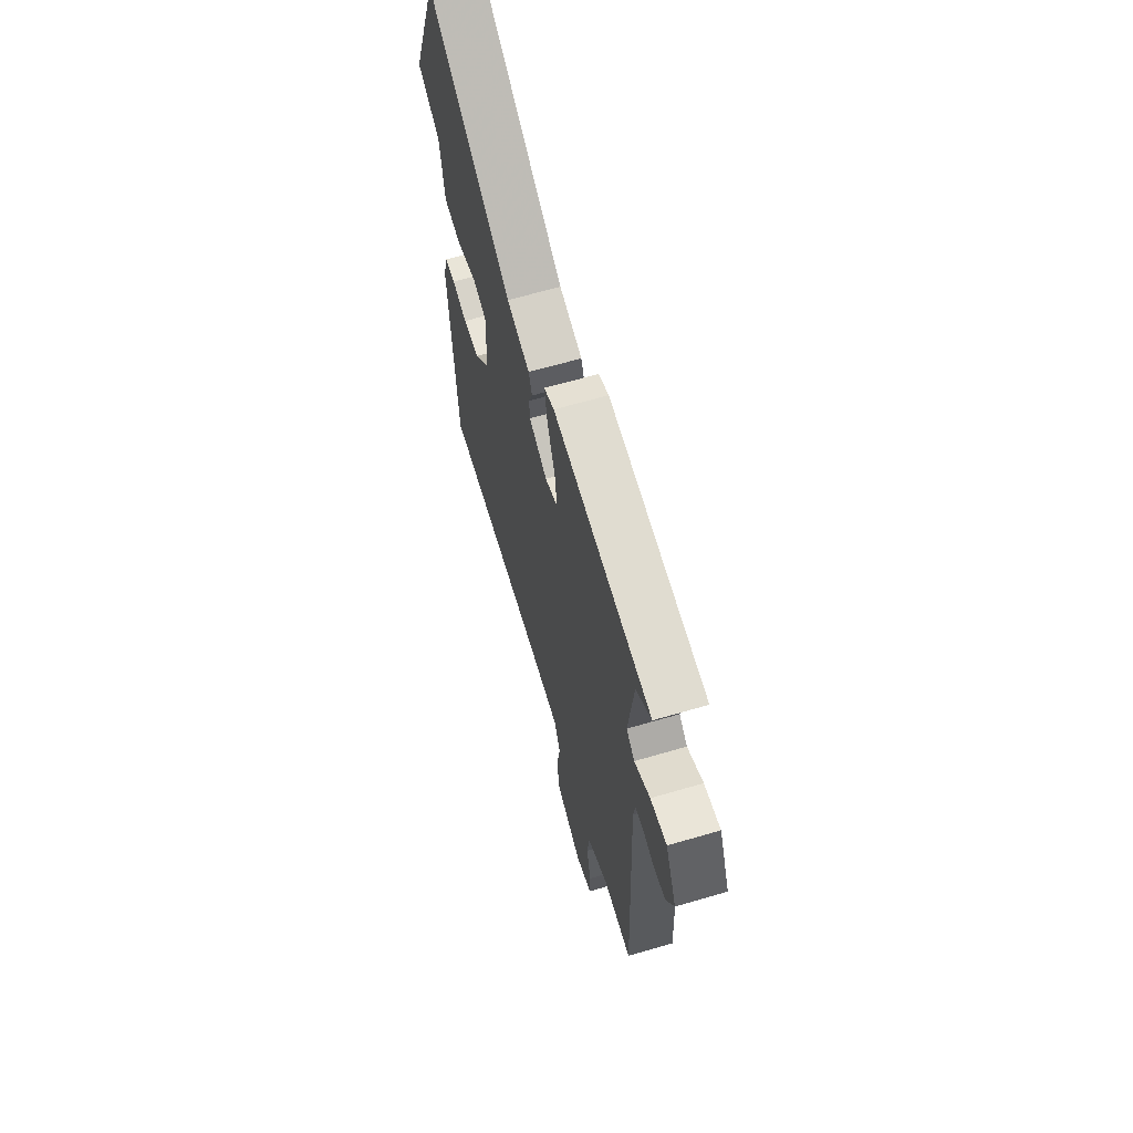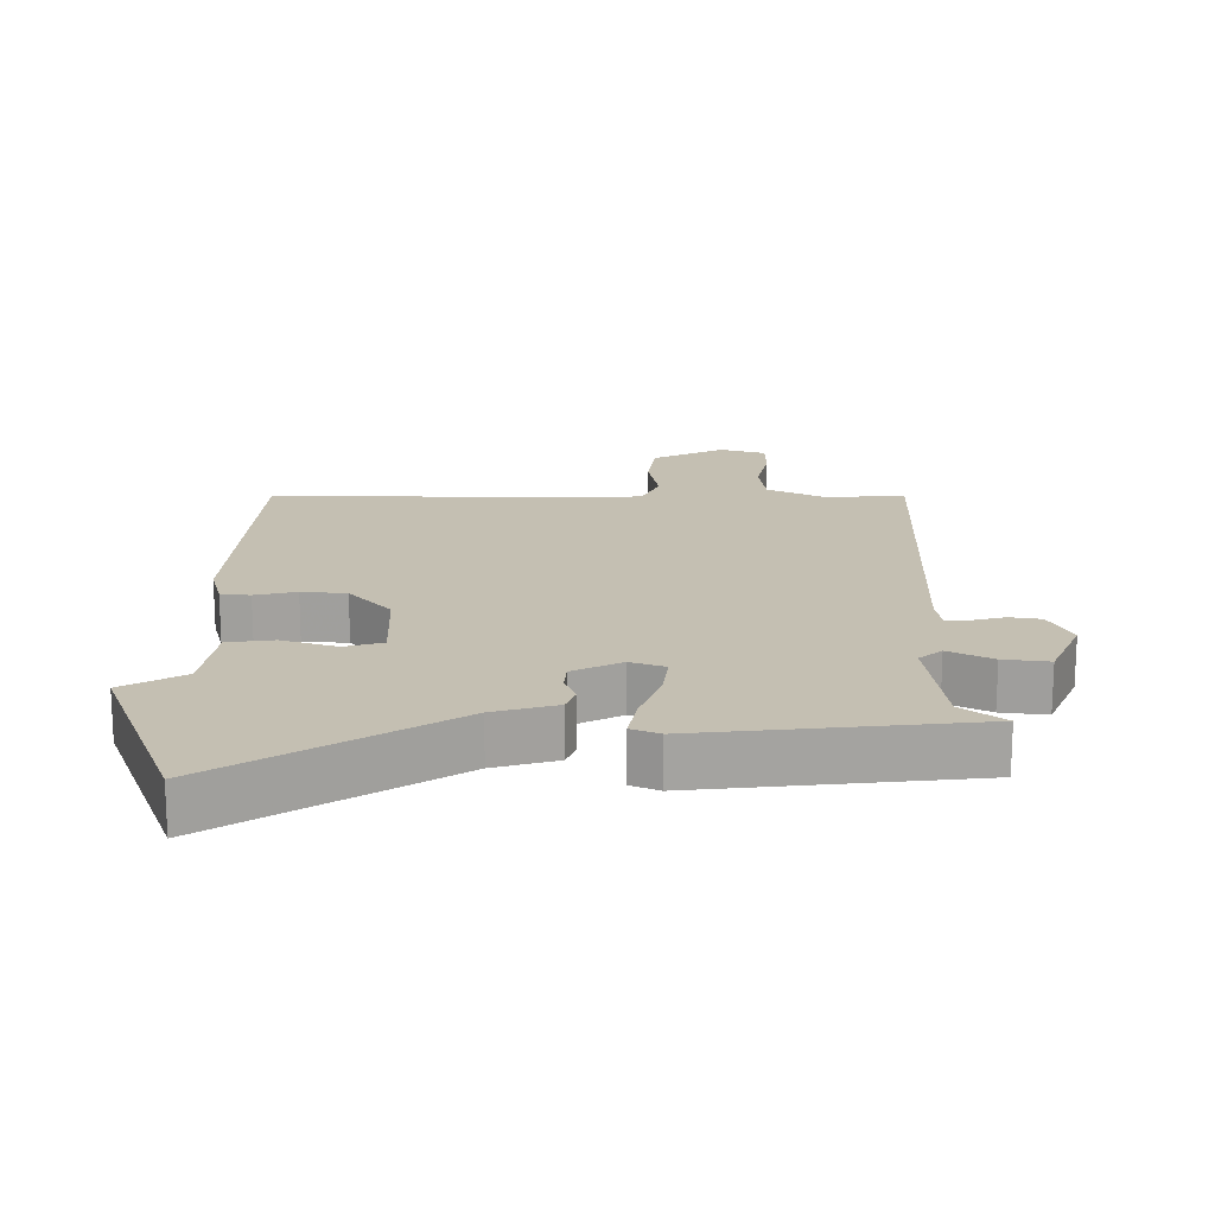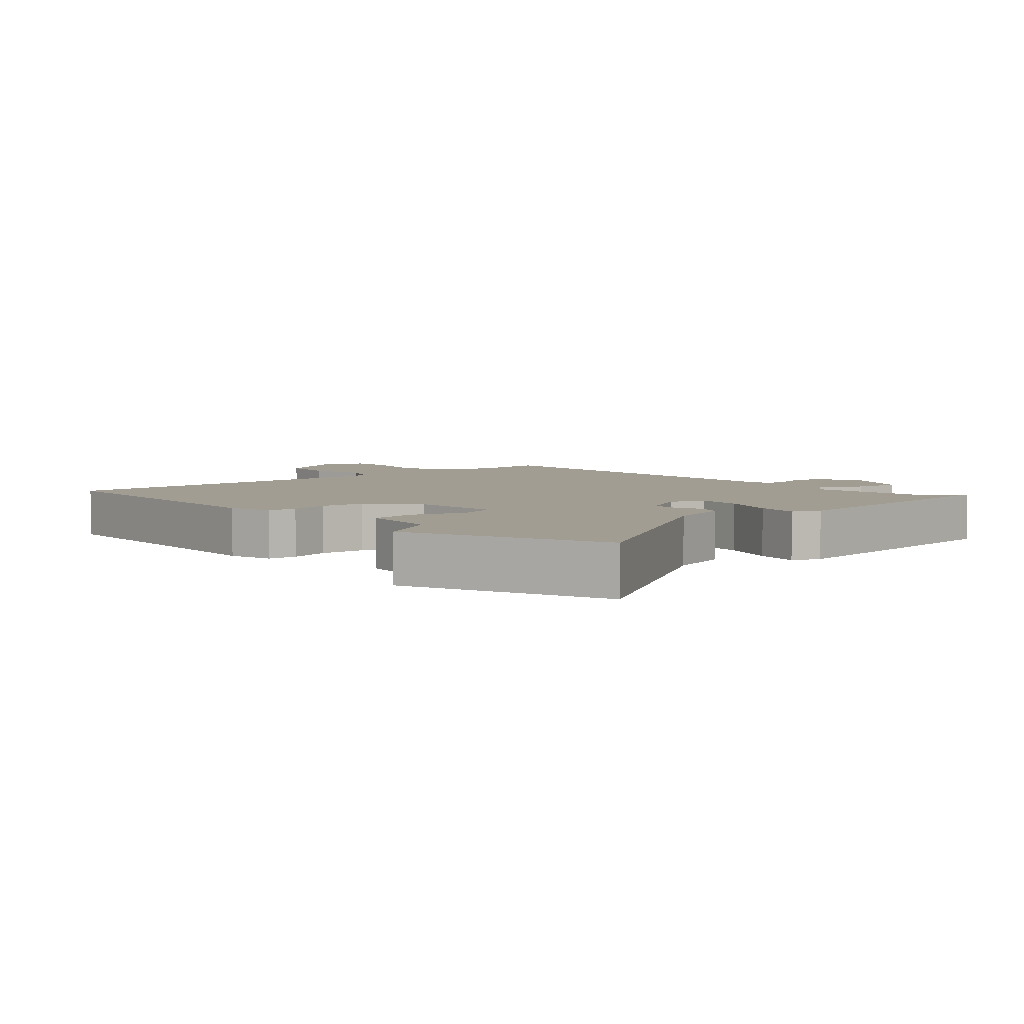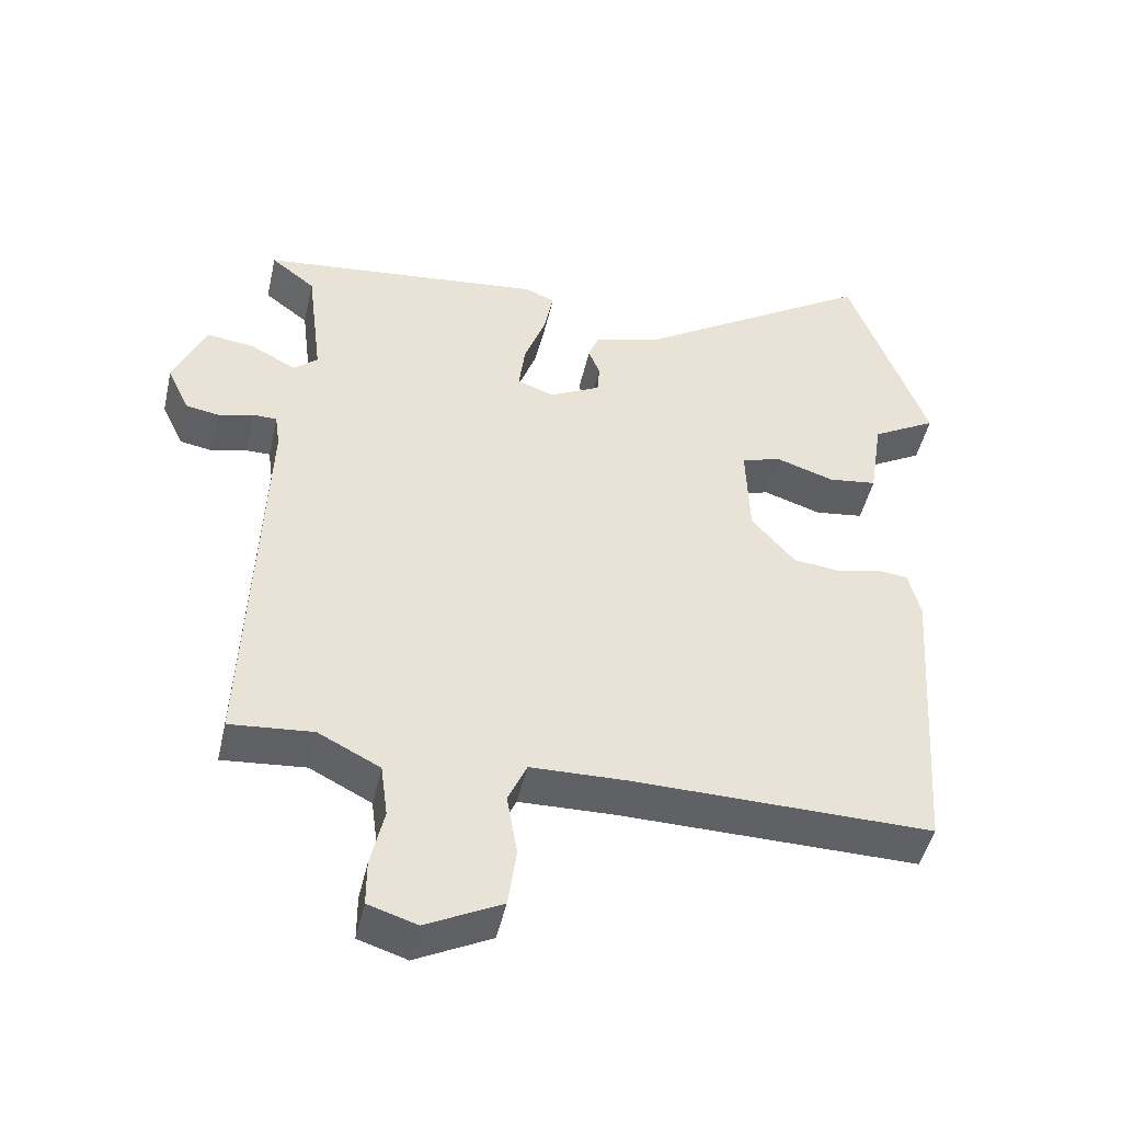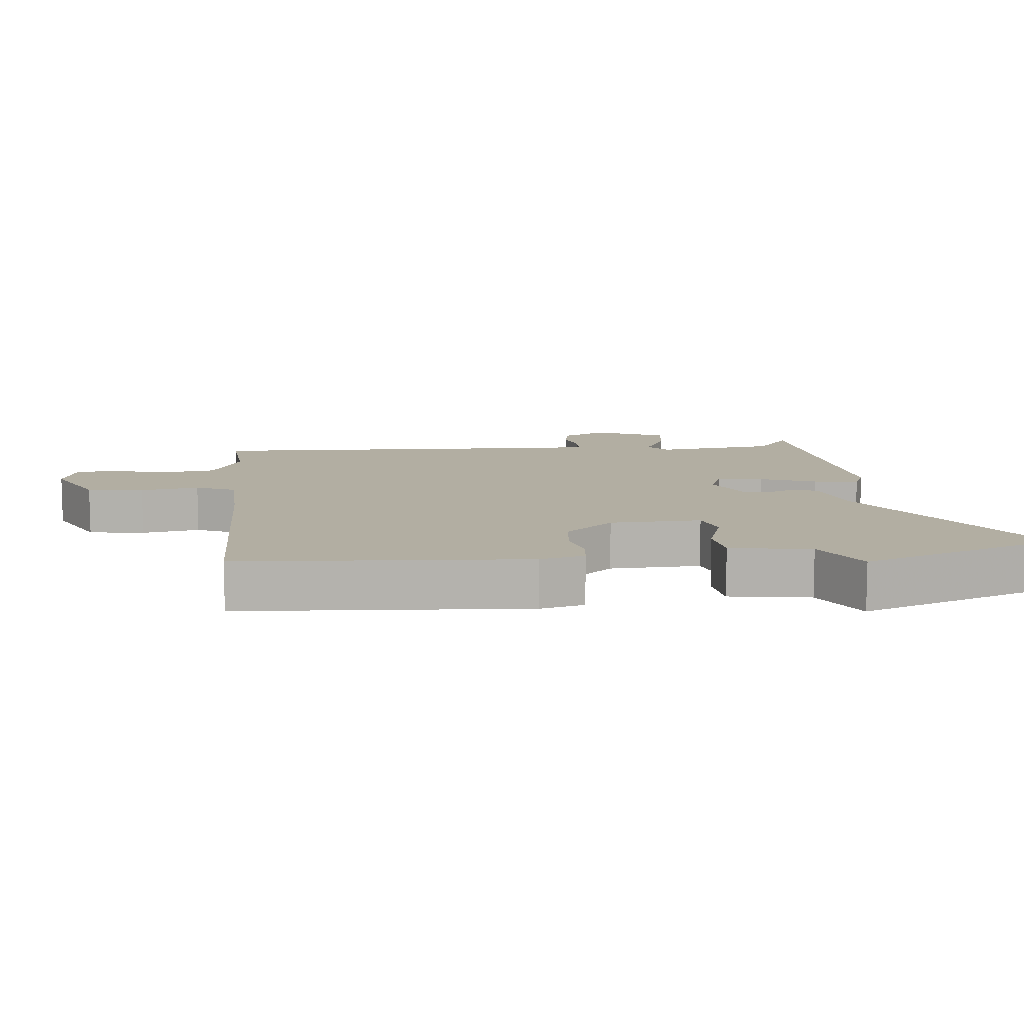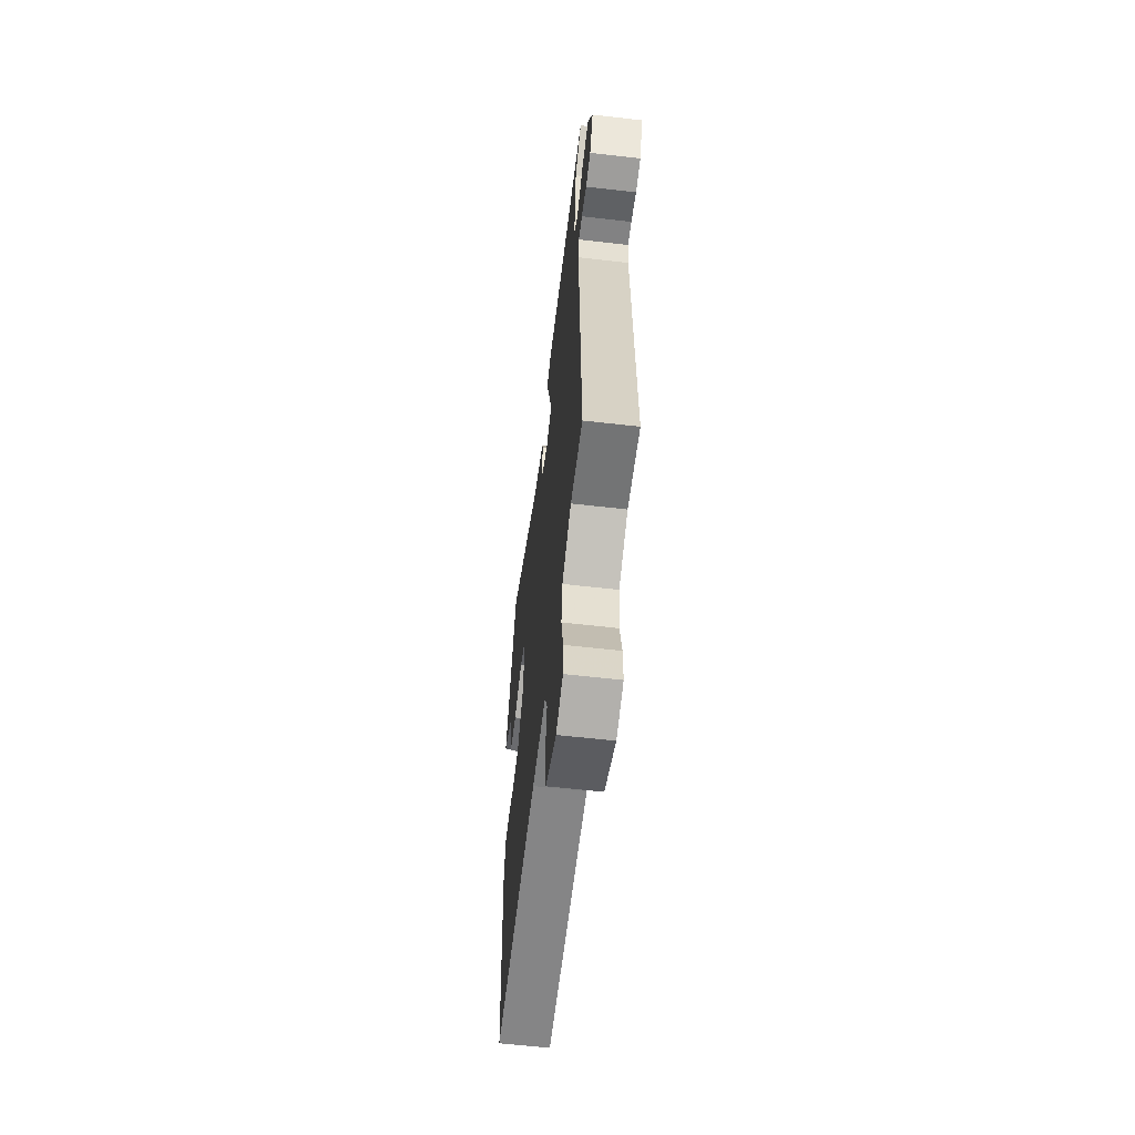
<metadata>
{"format":"obj","ext":"obj","renderer":"f3d","projection":"perspective","resolution":1024,"background":"white","views":[{"elev":64.4,"azim":73.5,"up":"+Z"},{"elev":17.6,"azim":-0.1,"up":"+Y"},{"elev":4.8,"azim":-42.3,"up":"+Y"},{"elev":-47.0,"azim":167.3,"up":"+Z"},{"elev":10.7,"azim":-95.8,"up":"+Y"},{"elev":-60.9,"azim":83.3,"up":"+Z"}]}
</metadata>
<code>
v 0.524 0.07 0.496
v 0.461 0.07 0.447
v 0.439 0.07 0.268
v 0.473 0.07 0.239
v 0.538 0.07 0.273
v 0.606 0.07 0.282
v 0.652 0.07 0.177
v 0.62 0.07 0.11
v 0.573 0.07 0.102
v 0.524 0.07 0.115
v 0.489 0.07 0.115
v 0.482 0.07 0.066
v 0.504 0.07 -0.501
v 0.386 0.07 -0.491
v 0.298 0.07 -0.536
v 0.288 0.07 -0.612
v 0.307 0.07 -0.696
v 0.307 0.07 -0.761
v 0.238 0.07 -0.783
v 0.13 0.07 -0.729
v 0.118 0.07 -0.644
v 0.133 0.07 -0.556
v 0.106 0.07 -0.496
v -0.03 0.07 -0.493
v -0.454 0.07 -0.5
v -0.483 0.07 -0.068
v -0.466 0.07 -0.001
v -0.422 0.07 0.004
v -0.36 0.07 -0.011
v -0.293 0.07 -0.004
v -0.231 0.07 0.068
v -0.226 0.07 0.205
v -0.283 0.07 0.222
v -0.365 0.07 0.195
v -0.434 0.07 0.204
v -0.453 0.07 0.326
v -0.545 0.07 0.378
v -0.433 0.07 0.681
v -0.092 0.07 0.466
v 0.002 0.07 0.439
v 0.016 0.07 0.402
v 0 0.07 0.361
v 0.003 0.07 0.319
v 0.076 0.07 0.282
v 0.128 0.07 0.301
v 0.119 0.07 0.37
v 0.088 0.07 0.454
v 0.075 0.07 0.521
v 0.117 0.07 0.539
v 0.524 0 0.496
v 0.461 0 0.447
v 0.439 0 0.268
v 0.473 0 0.239
v 0.538 0 0.273
v 0.606 0 0.282
v 0.652 0 0.177
v 0.62 0 0.11
v 0.573 0 0.102
v 0.524 0 0.115
v 0.489 0 0.115
v 0.482 0 0.066
v 0.504 0 -0.501
v 0.386 0 -0.491
v 0.298 0 -0.536
v 0.288 0 -0.612
v 0.307 0 -0.696
v 0.307 0 -0.761
v 0.238 0 -0.783
v 0.13 0 -0.729
v 0.118 0 -0.644
v 0.133 0 -0.556
v 0.106 0 -0.496
v -0.03 0 -0.493
v -0.454 0 -0.5
v -0.483 0 -0.068
v -0.466 0 -0.001
v -0.422 0 0.004
v -0.36 0 -0.011
v -0.293 0 -0.004
v -0.231 0 0.068
v -0.226 0 0.205
v -0.283 0 0.222
v -0.365 0 0.195
v -0.434 0 0.204
v -0.453 0 0.326
v -0.545 0 0.378
v -0.433 0 0.681
v -0.092 0 0.466
v 0.002 0 0.439
v 0.016 0 0.402
v 0 0 0.361
v 0.003 0 0.319
v 0.076 0 0.282
v 0.128 0 0.301
v 0.119 0 0.37
v 0.088 0 0.454
v 0.075 0 0.521
v 0.117 0 0.539
f 46 47 48 49
f 45 46 49 1
f 39 40 41 42
f 39 42 43
f 36 37 38 39
f 36 39 43
f 33 34 35 36
f 32 33 36 43
f 31 32 43 44
f 26 27 28 29
f 24 25 26 29
f 23 24 29 30
f 19 20 21 22
f 19 22 23
f 16 17 18 19
f 15 16 19 23
f 14 15 23 30
f 12 13 14 30
f 7 8 9 10
f 7 10 11
f 4 5 6 7
f 4 7 11
f 3 4 11 12
f 45 1 2
f 45 2 3
f 30 31 44 45
f 3 12 30 45
f 98 97 96 95
f 50 98 95 94
f 91 90 89 88
f 92 91 88
f 88 87 86 85
f 92 88 85
f 85 84 83 82
f 92 85 82 81
f 93 92 81 80
f 78 77 76 75
f 78 75 74 73
f 79 78 73 72
f 71 70 69 68
f 72 71 68
f 68 67 66 65
f 72 68 65 64
f 79 72 64 63
f 79 63 62 61
f 59 58 57 56
f 60 59 56
f 56 55 54 53
f 60 56 53
f 61 60 53 52
f 51 50 94
f 52 51 94
f 94 93 80 79
f 94 79 61 52
f 1 50 51 2
f 2 51 52 3
f 3 52 53 4
f 4 53 54 5
f 5 54 55 6
f 6 55 56 7
f 7 56 57 8
f 8 57 58 9
f 9 58 59 10
f 10 59 60 11
f 11 60 61 12
f 12 61 62 13
f 13 62 63 14
f 14 63 64 15
f 15 64 65 16
f 16 65 66 17
f 17 66 67 18
f 18 67 68 19
f 19 68 69 20
f 20 69 70 21
f 21 70 71 22
f 22 71 72 23
f 23 72 73 24
f 24 73 74 25
f 25 74 75 26
f 26 75 76 27
f 27 76 77 28
f 28 77 78 29
f 29 78 79 30
f 30 79 80 31
f 31 80 81 32
f 32 81 82 33
f 33 82 83 34
f 34 83 84 35
f 35 84 85 36
f 36 85 86 37
f 37 86 87 38
f 38 87 88 39
f 39 88 89 40
f 40 89 90 41
f 41 90 91 42
f 42 91 92 43
f 43 92 93 44
f 44 93 94 45
f 45 94 95 46
f 46 95 96 47
f 47 96 97 48
f 48 97 98 49
f 49 98 50 1

</code>
